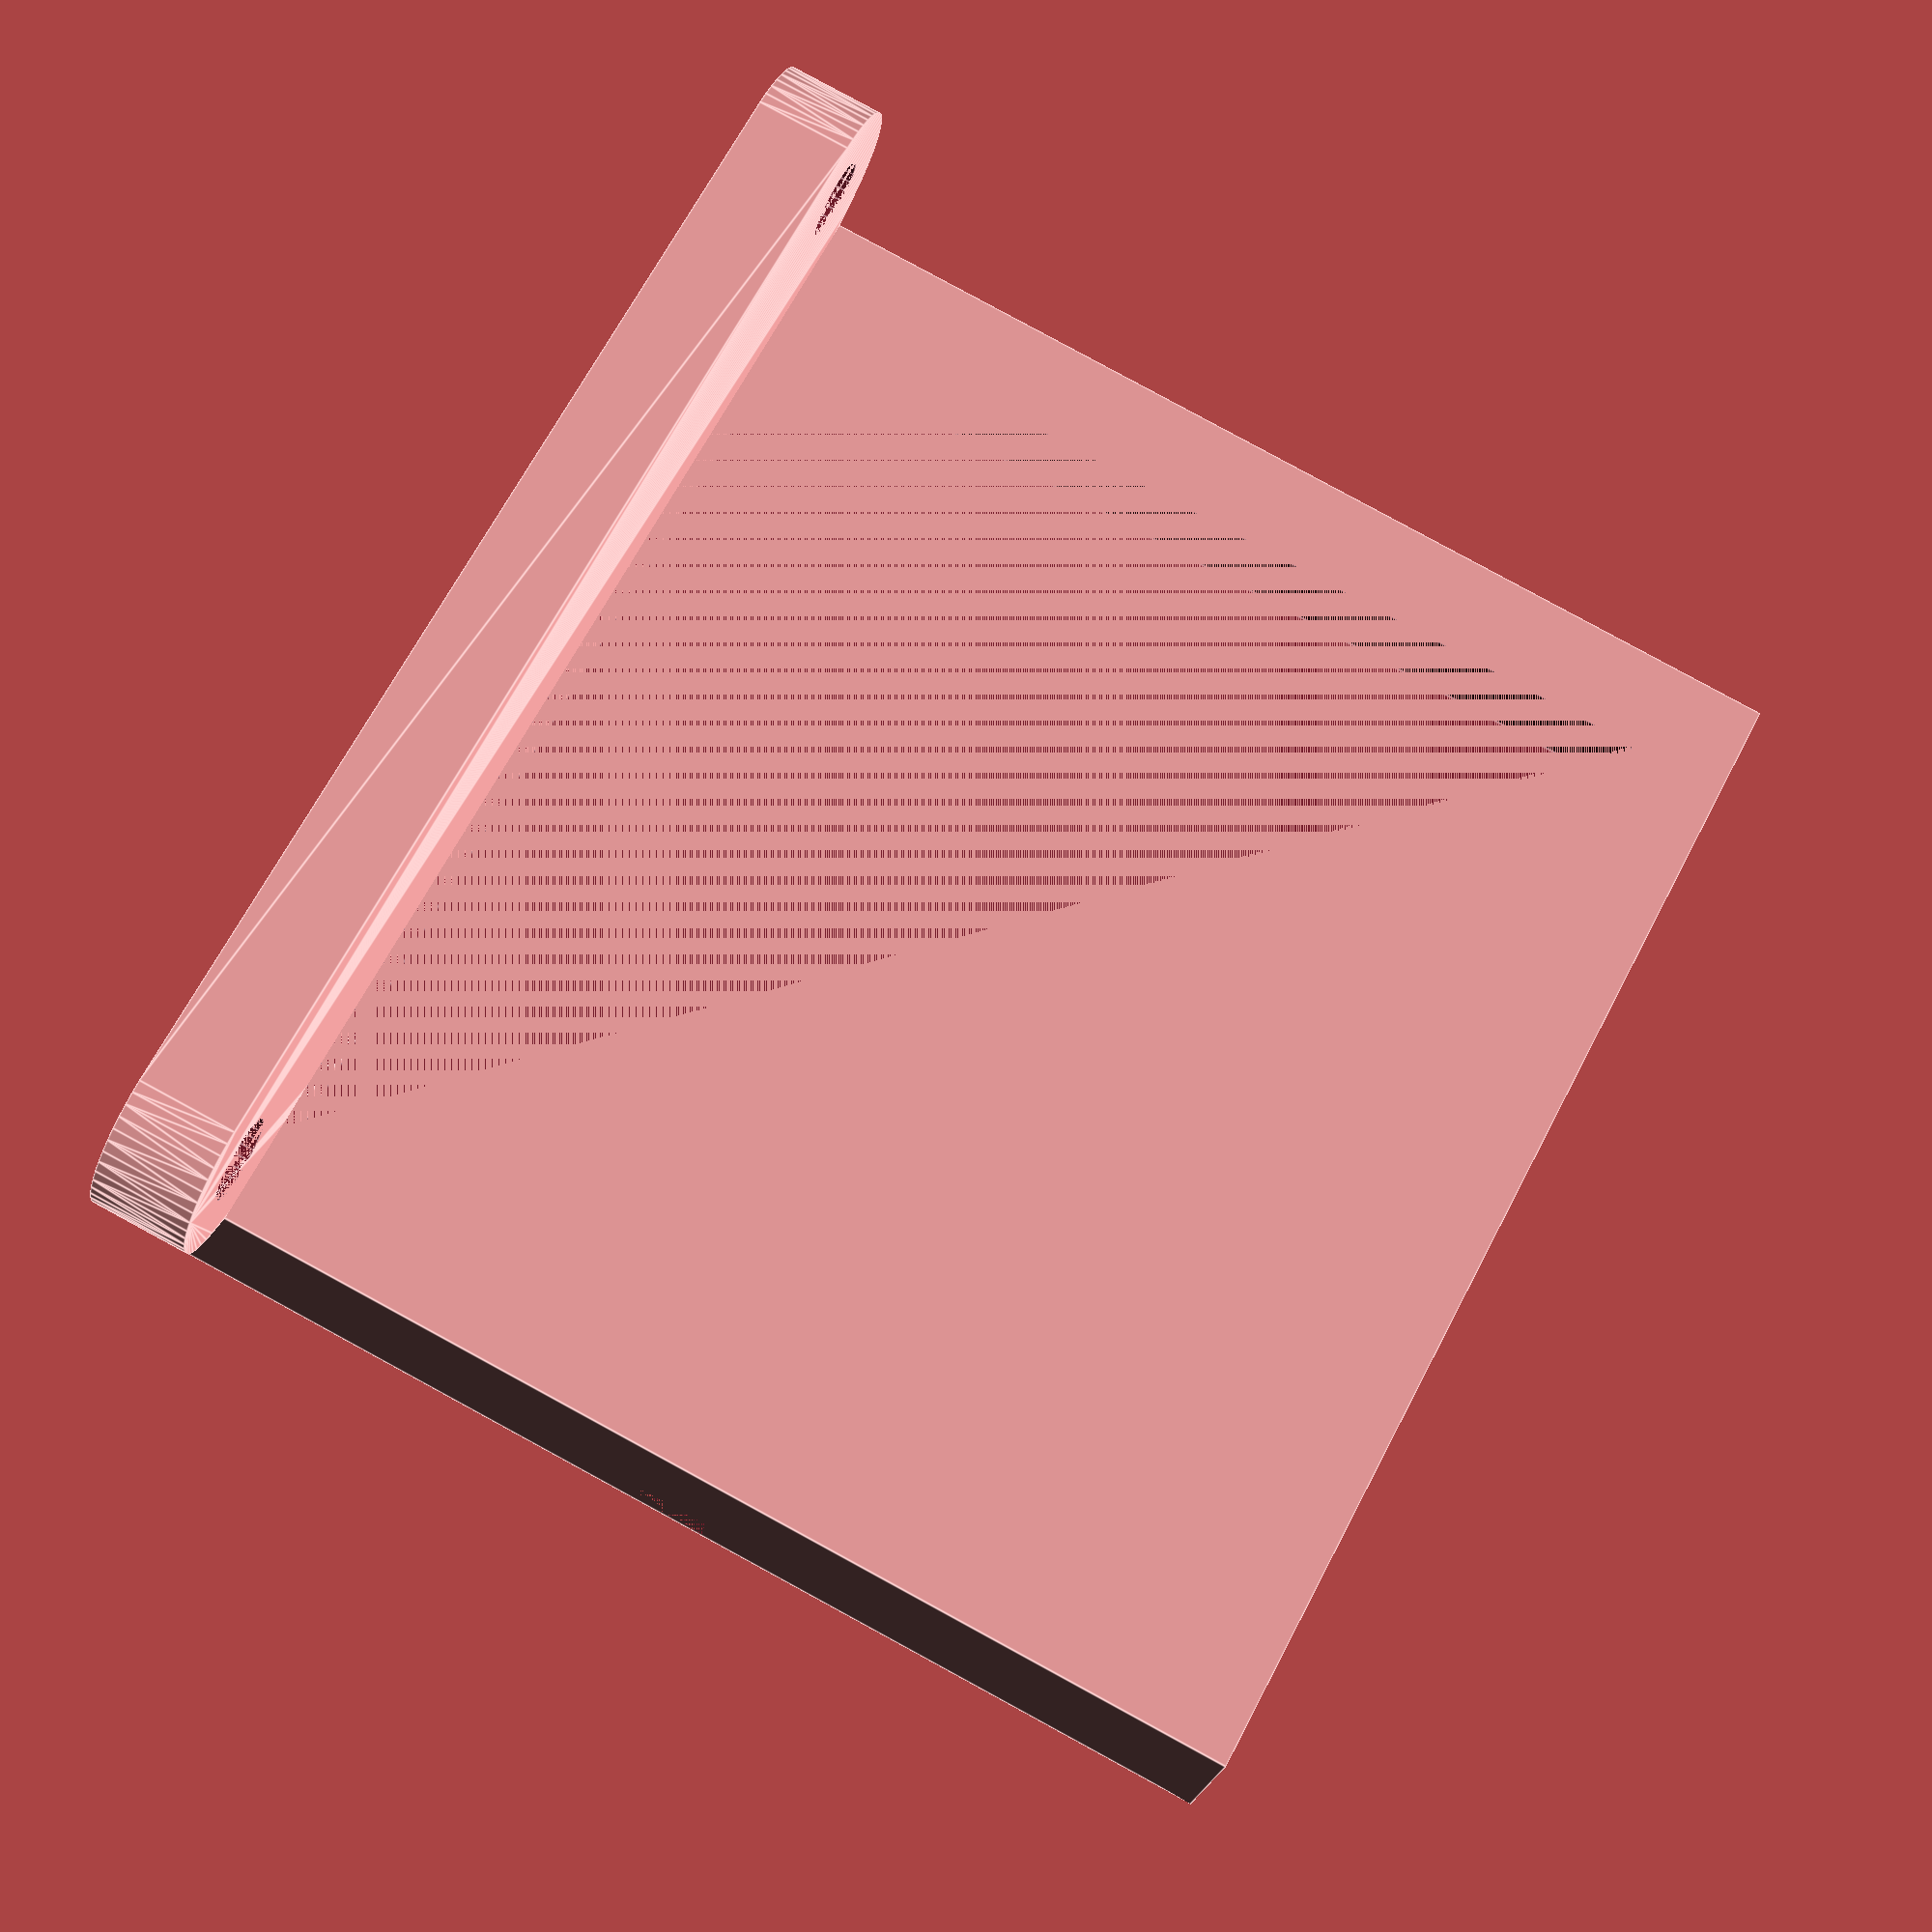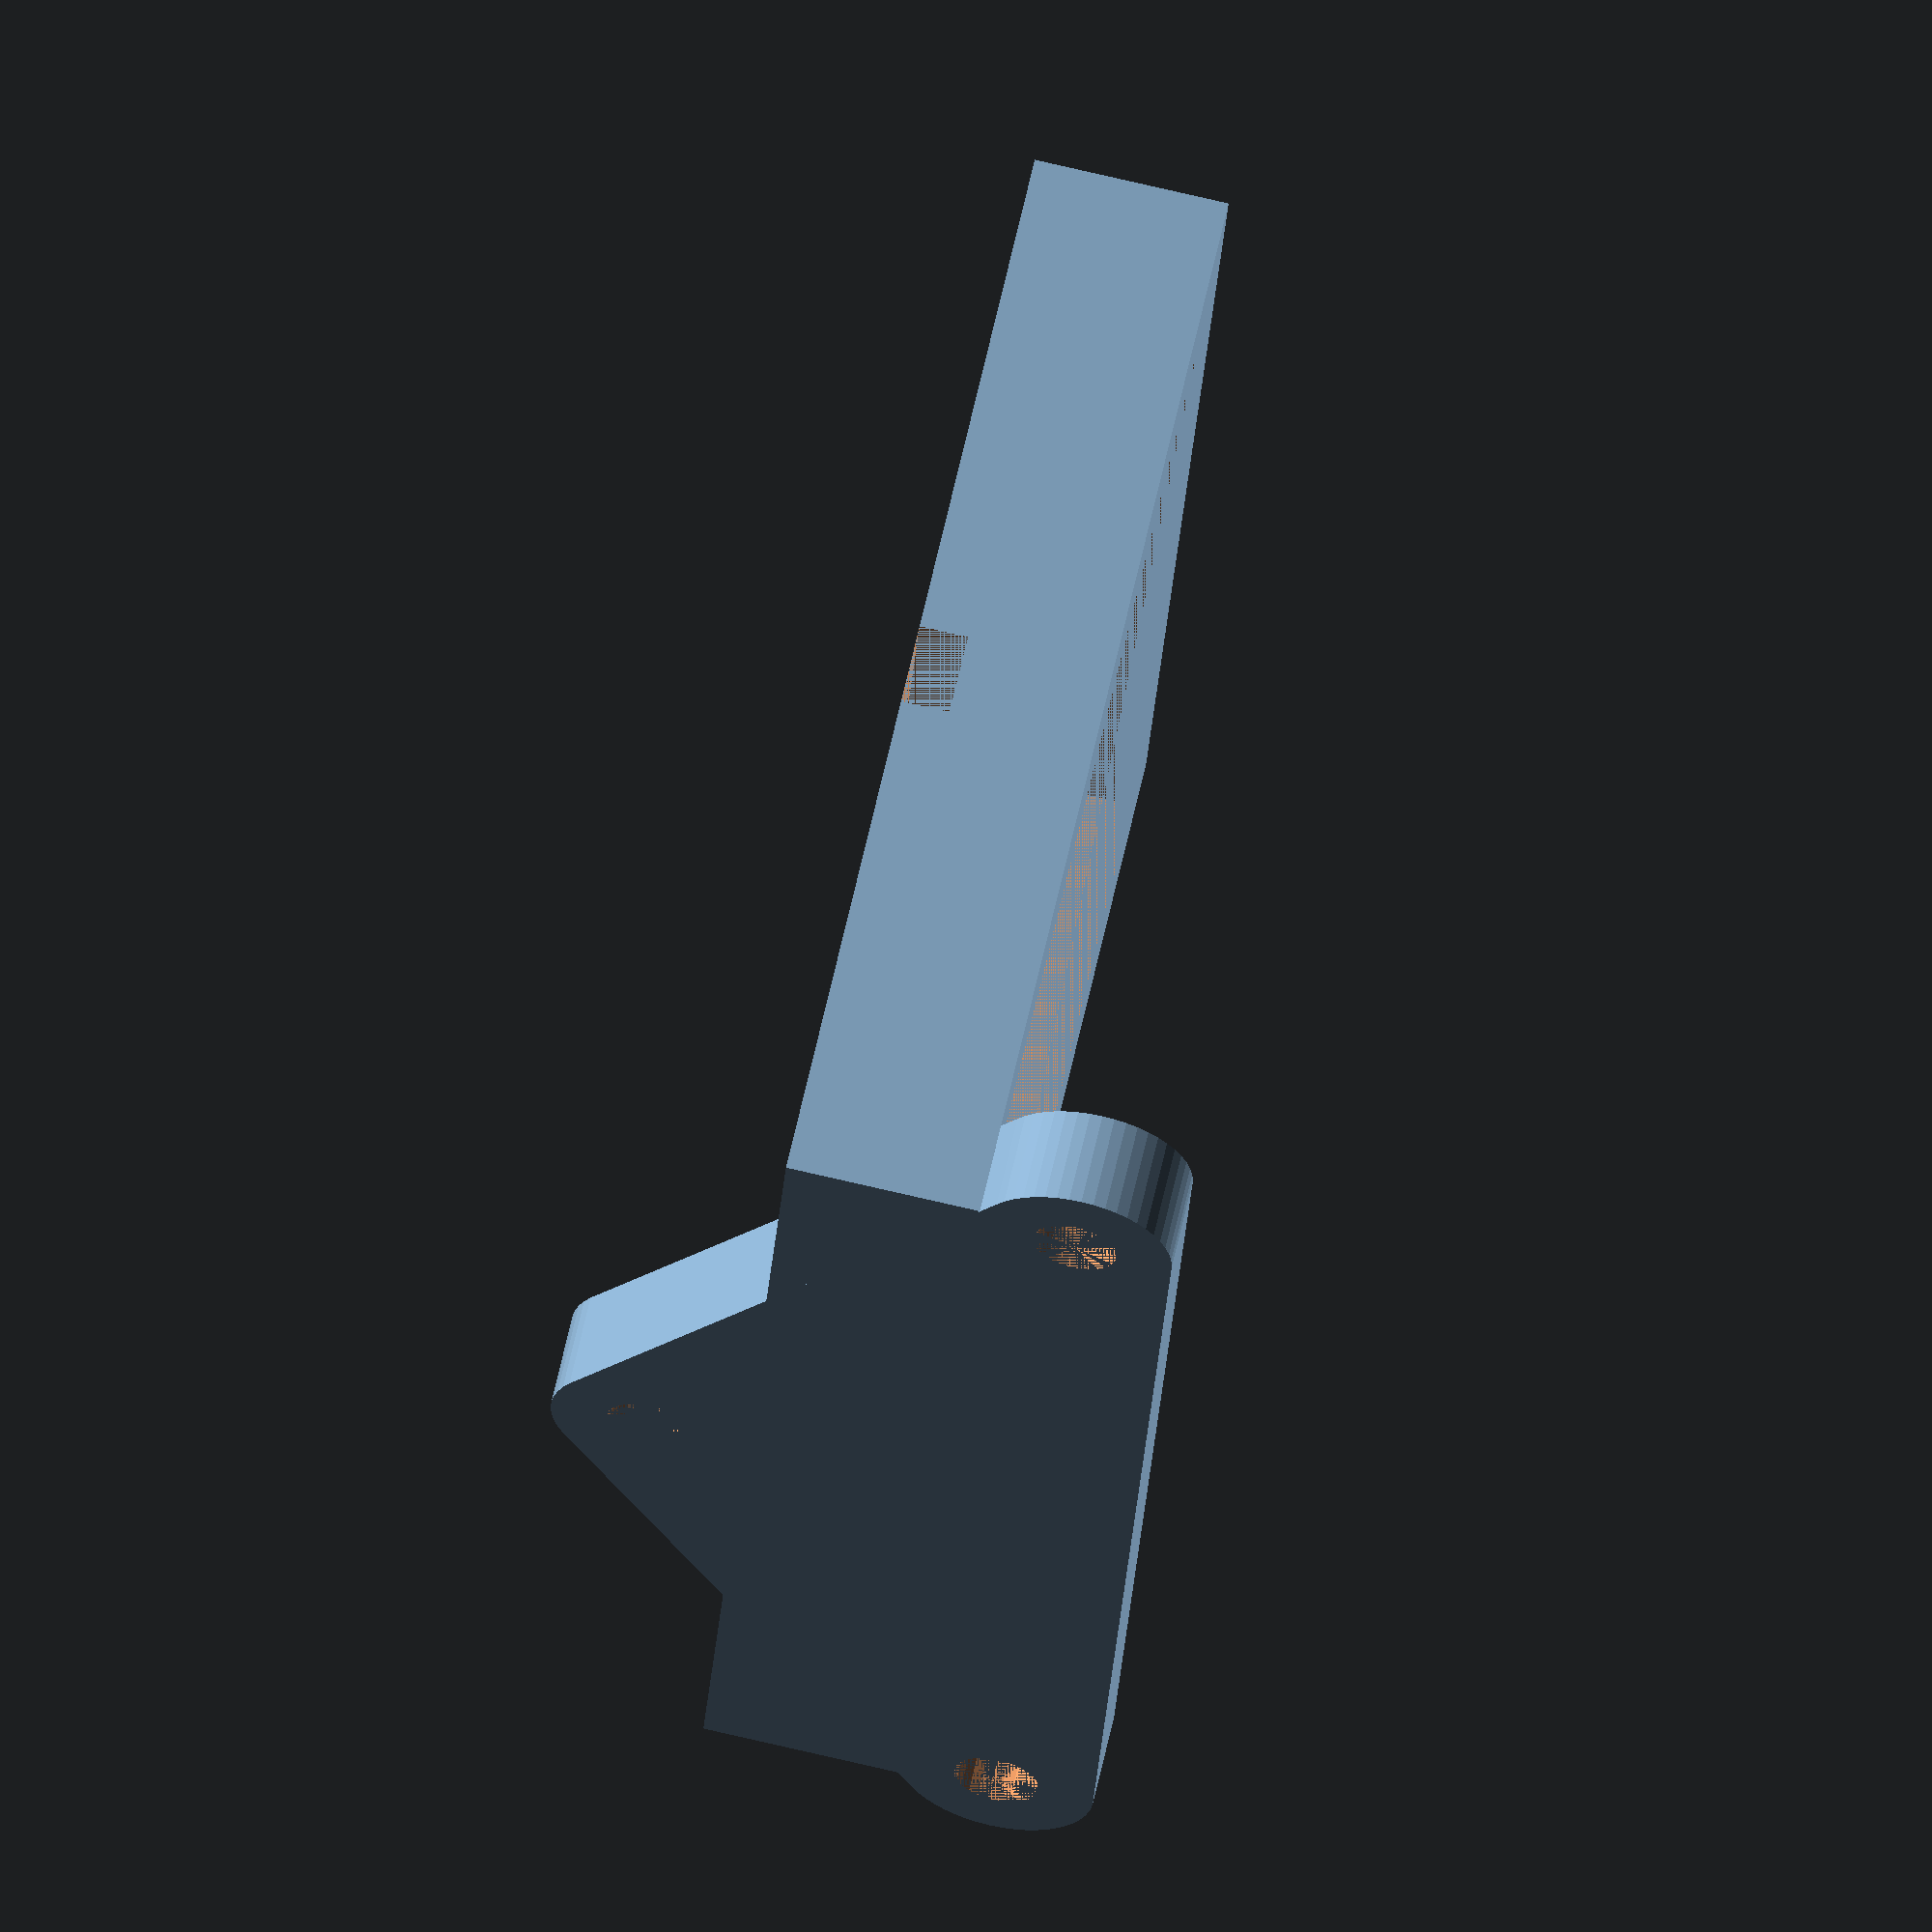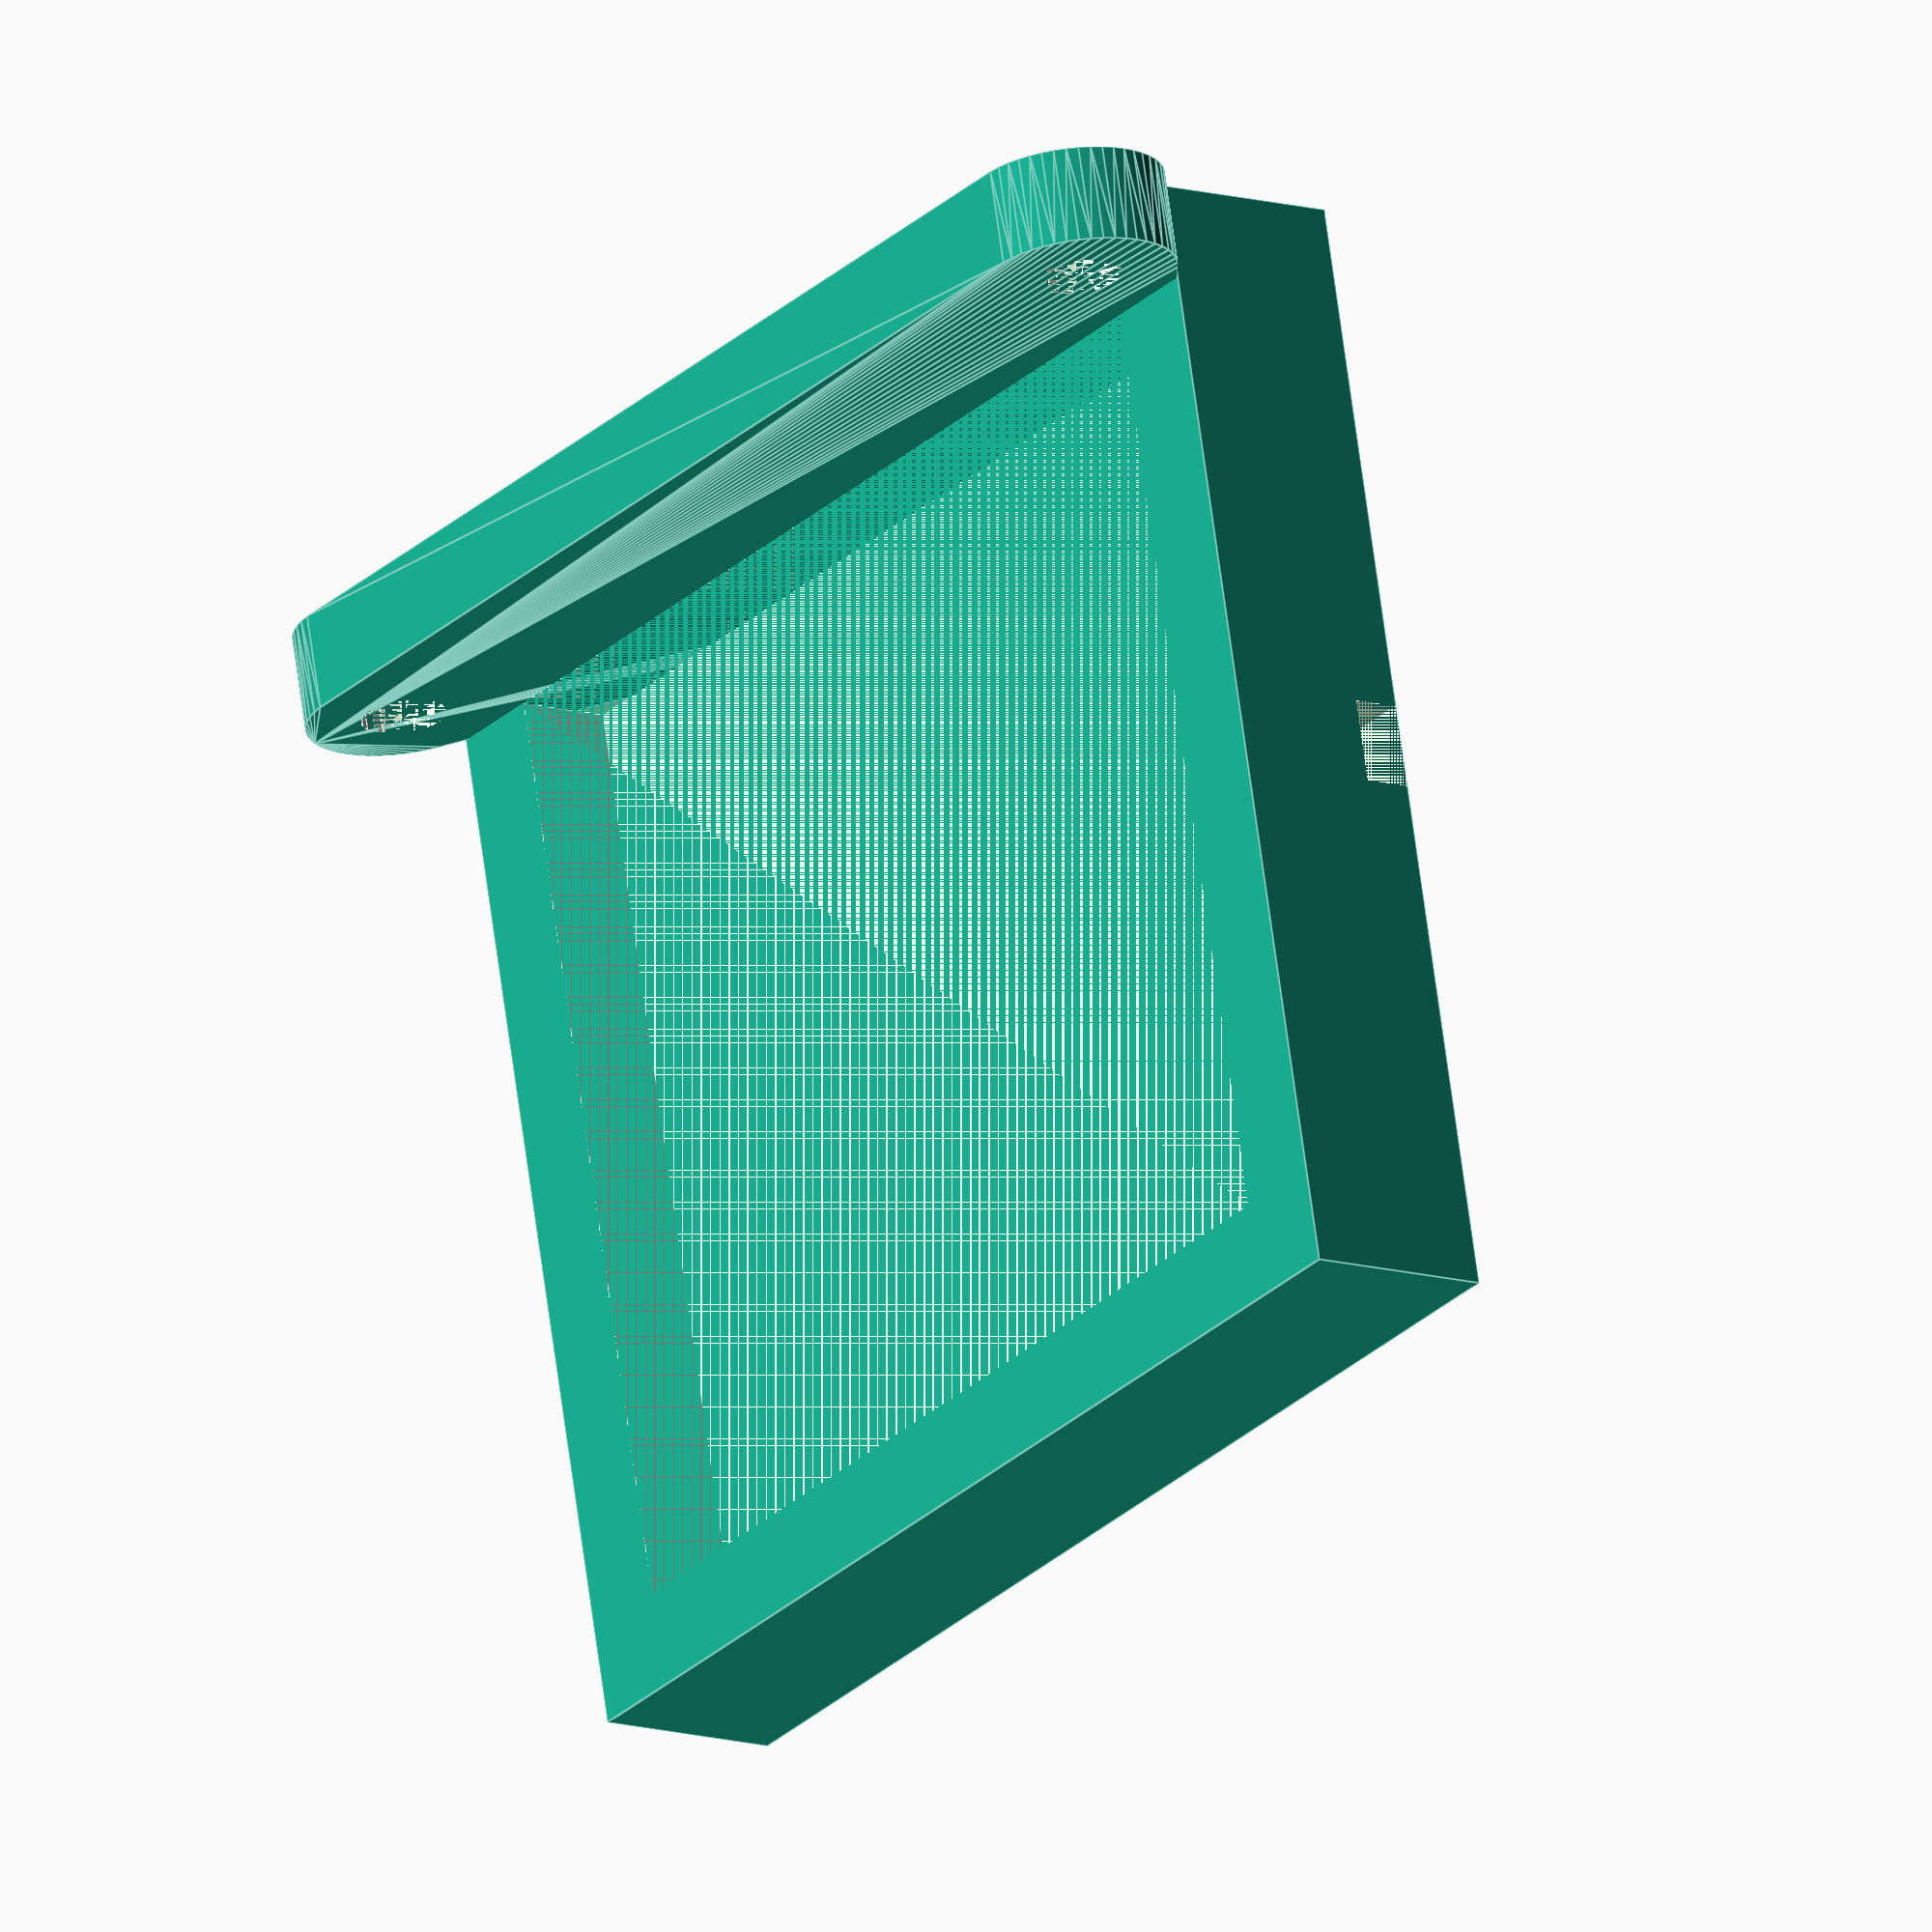
<openscad>
baseThickness = 4.0;
bezelWidth = 4.0;
bezelHeight = 4.0;

boardWidth = 41.5;
boardLength = 39.0;

cableTieWidth = 3.5;
cableTieHeight = 2.0;
cableTieCentreOffset = 0.0;

screwRadius = 3.5 / 2;
screwTabRadius = 8 / 2;

screwSeparation = 47.0;

// Board cradle
difference() {
  // Main body
  translate([-(boardWidth / 2 + bezelWidth), -(boardLength / 2 + bezelWidth), 0]) {
    cube([boardWidth + bezelWidth * 2, boardLength + bezelWidth * 2, baseThickness + bezelHeight]);
  }
  
  // Cable tie hole
  translate([-(boardWidth / 2 + bezelWidth), cableTieCentreOffset - cableTieWidth / 2, 0]) {
    cube([boardWidth + bezelWidth * 2, cableTieWidth, cableTieHeight]);
  }
  
  // Board cutout
  translate([-boardWidth / 2, -boardLength / 2, baseThickness]) {
    cube([boardWidth, boardLength, bezelHeight]);
  }
}

// Right ange support
translate([0, boardLength / 2 + bezelWidth, screwTabRadius + baseThickness + bezelHeight])
rotate([90, 0, 0])
difference() {
  union() {
    // Discorectangle for tab bodies
    hull() {
      translate([screwSeparation / 2, 0, 0]) {
        cylinder(baseThickness, screwTabRadius, screwTabRadius, $fn = 50);
      }
      translate([-screwSeparation / 2, 0, 0]) {
        cylinder(baseThickness, screwTabRadius, screwTabRadius, $fn = 50);
      }
      translate([0, -(bezelWidth + 3 * screwTabRadius), 0]) {
        cylinder(baseThickness, screwTabRadius, screwTabRadius, $fn = 50);
      }
    }
  }
  
  // Screw holes for tapping
  translate([screwSeparation / 2, 0, 0]) {
    cylinder(baseThickness, screwRadius, screwRadius, $fn = 25);
  }
  translate([-screwSeparation / 2, 0, 0]) {
    cylinder(baseThickness, screwRadius, screwRadius, $fn = 25);
  }
  translate([0, -(bezelWidth + 3 * screwTabRadius), 0]) {
    cylinder(baseThickness, screwRadius, screwRadius, $fn = 25);
  }
}

</openscad>
<views>
elev=199.8 azim=117.7 roll=187.0 proj=p view=edges
elev=100.1 azim=107.5 roll=257.1 proj=o view=wireframe
elev=191.6 azim=167.1 roll=126.4 proj=o view=edges
</views>
